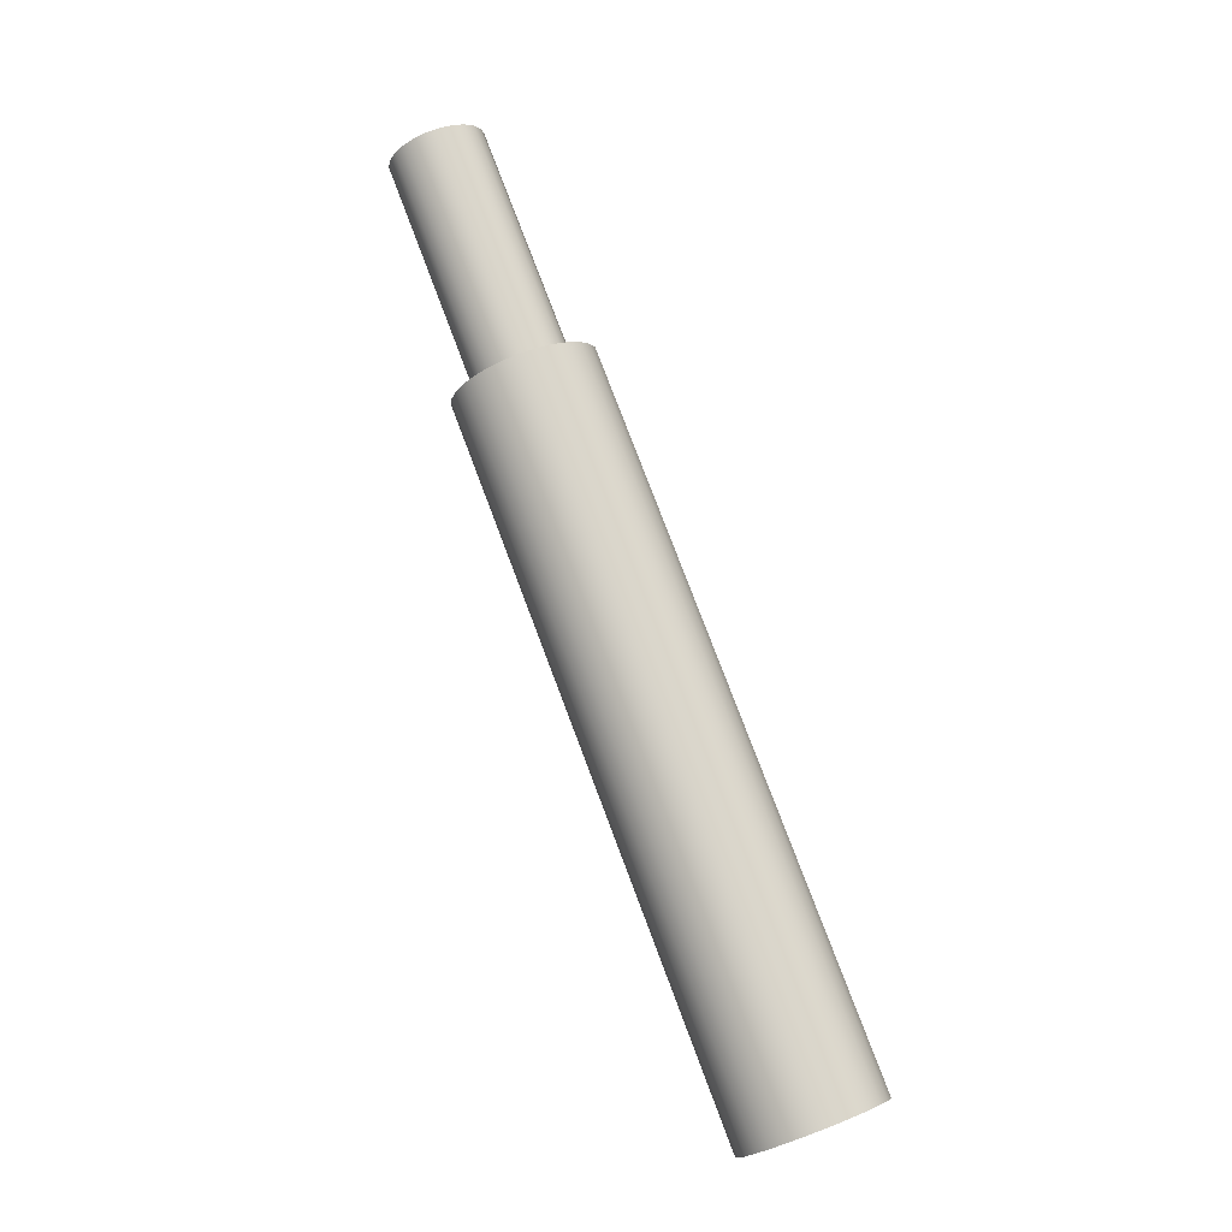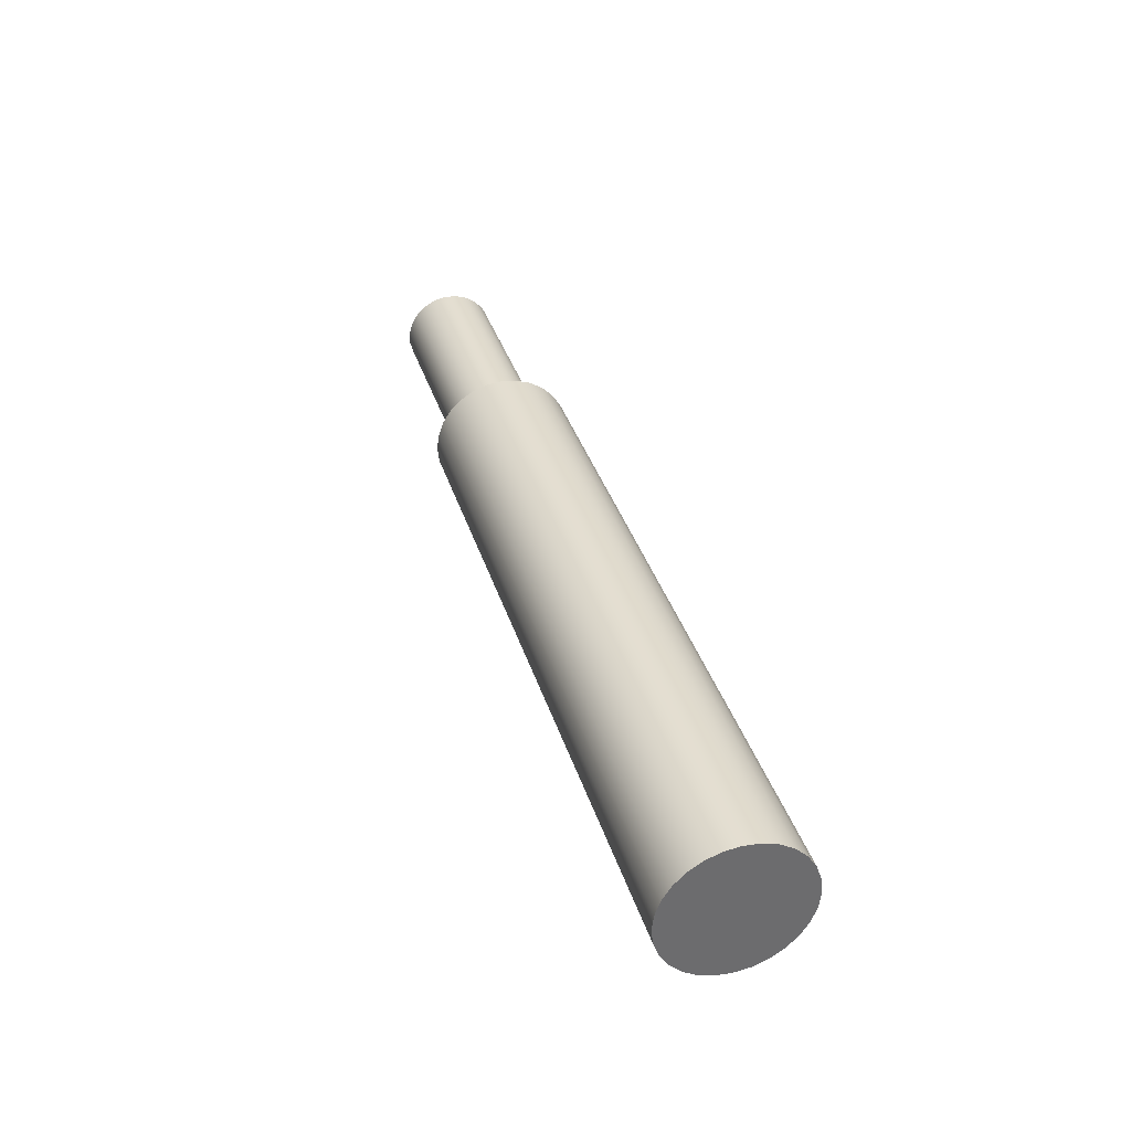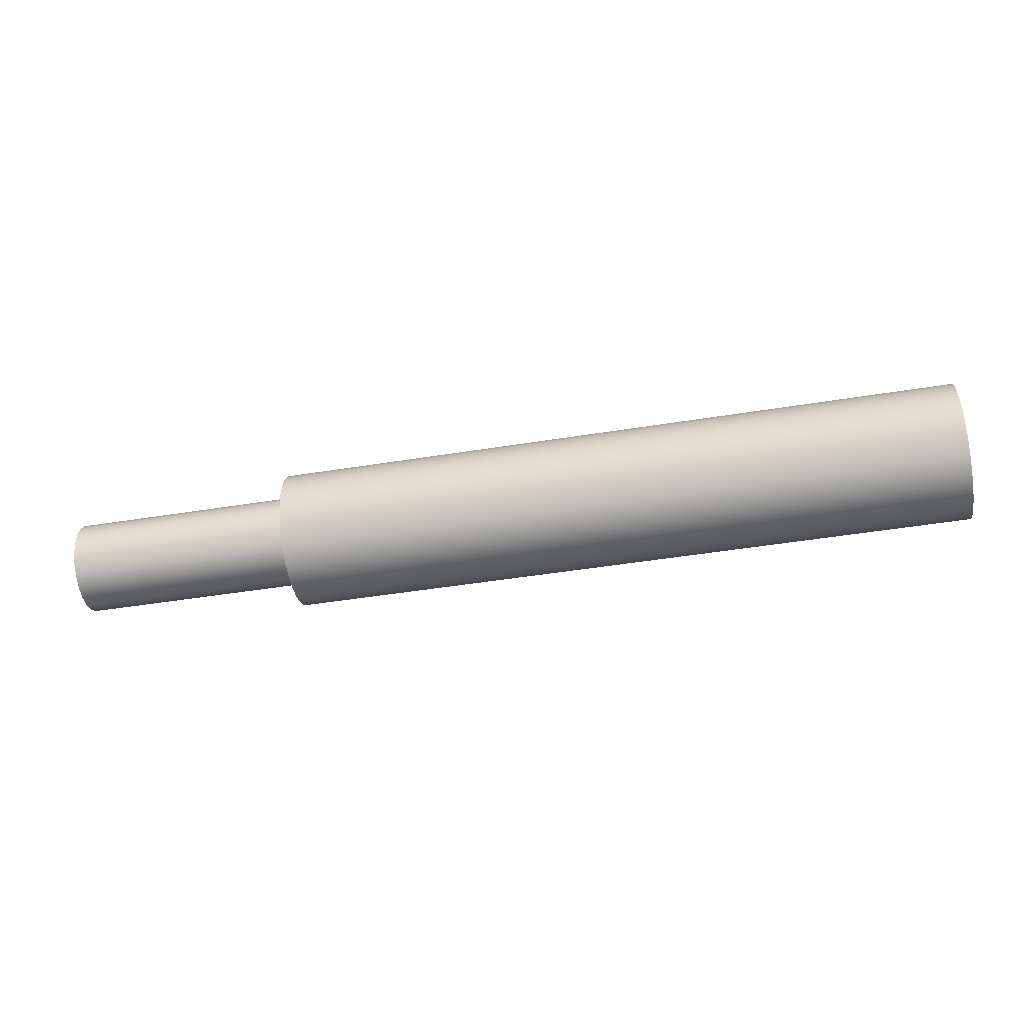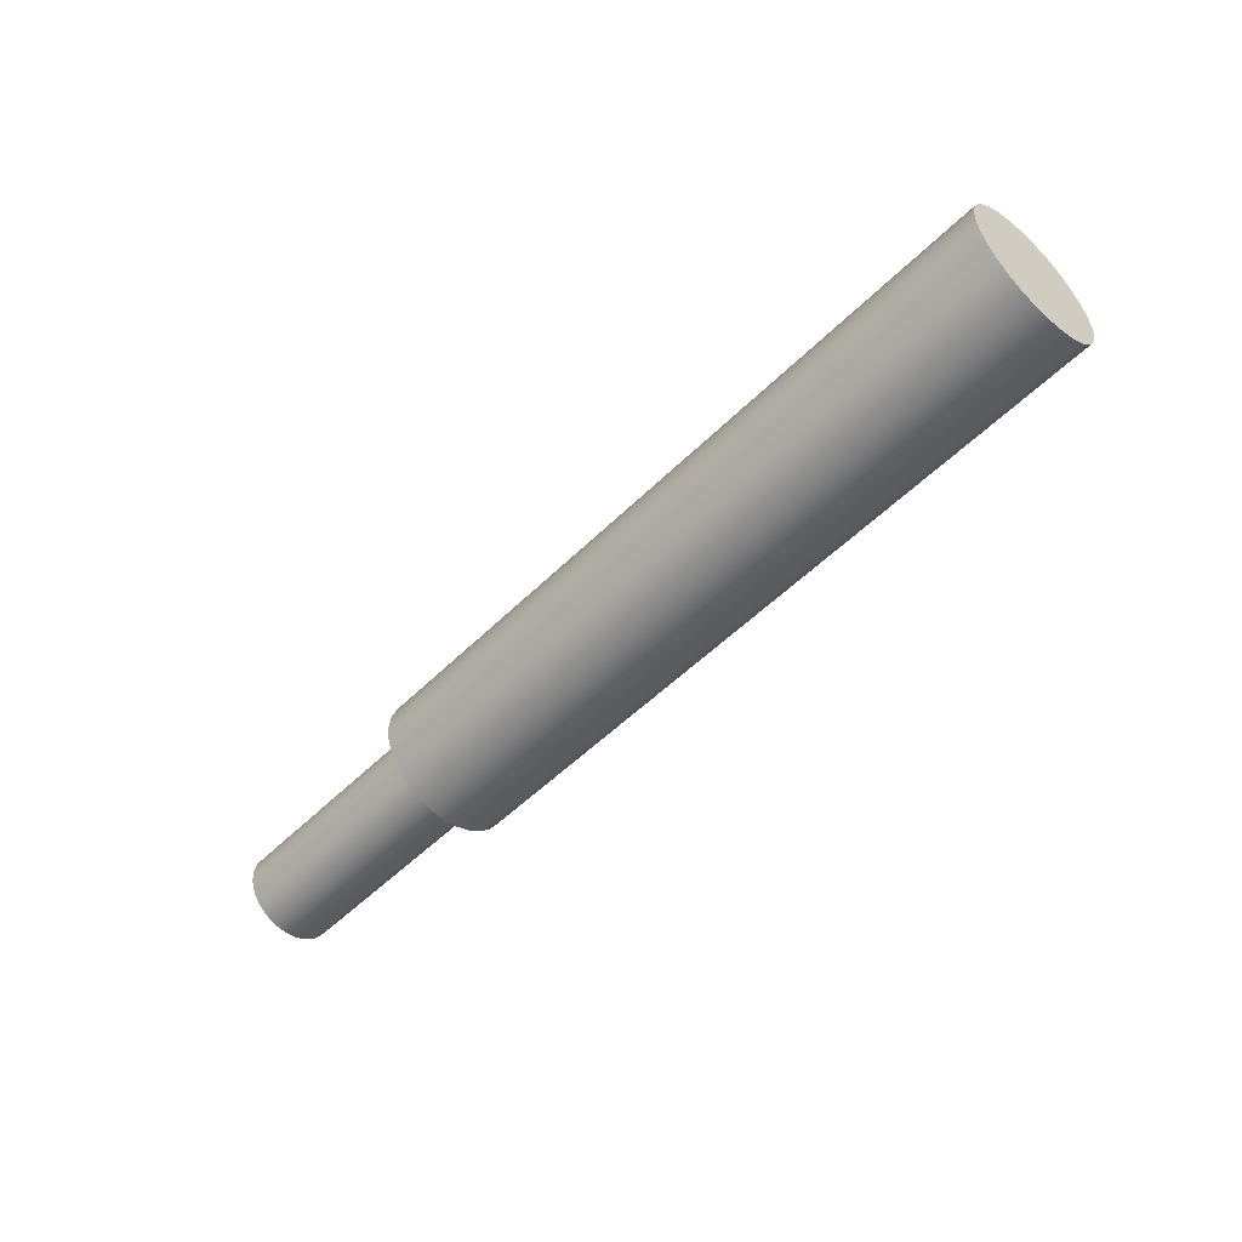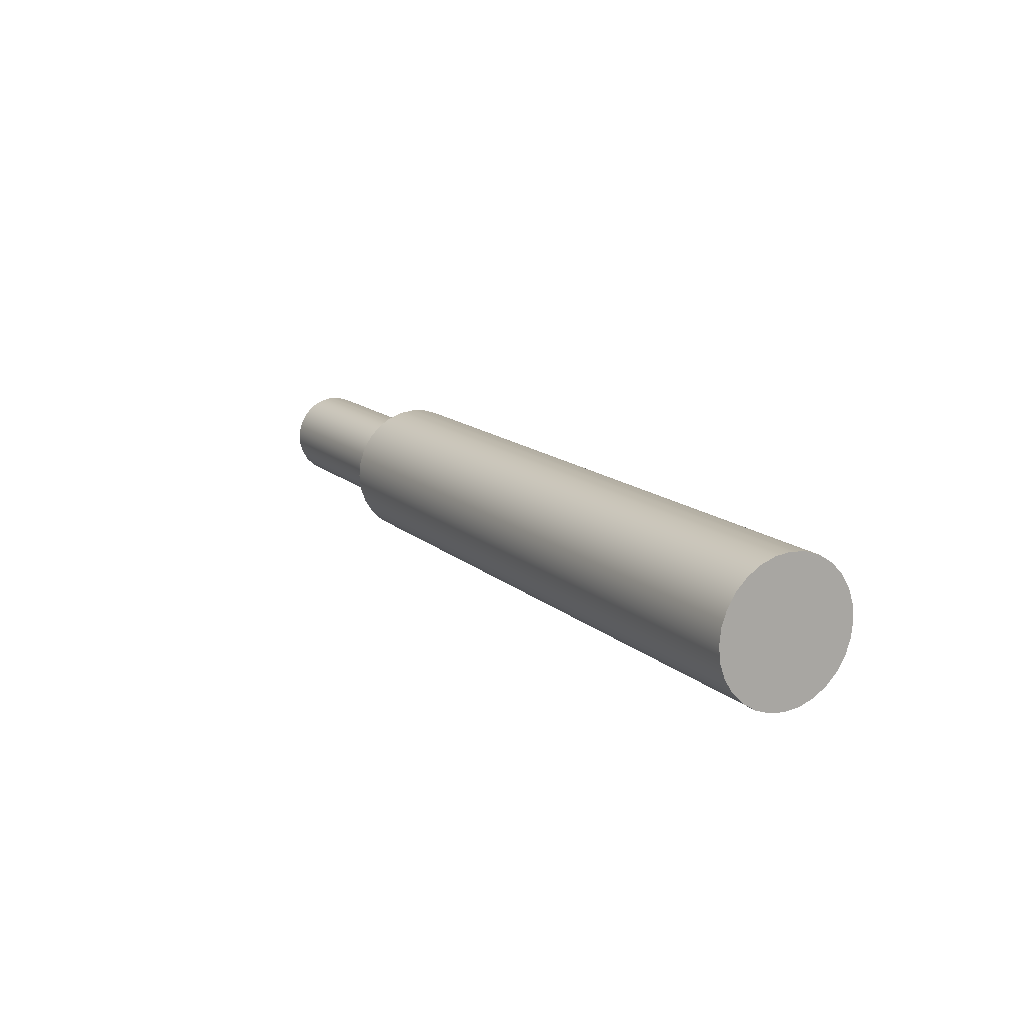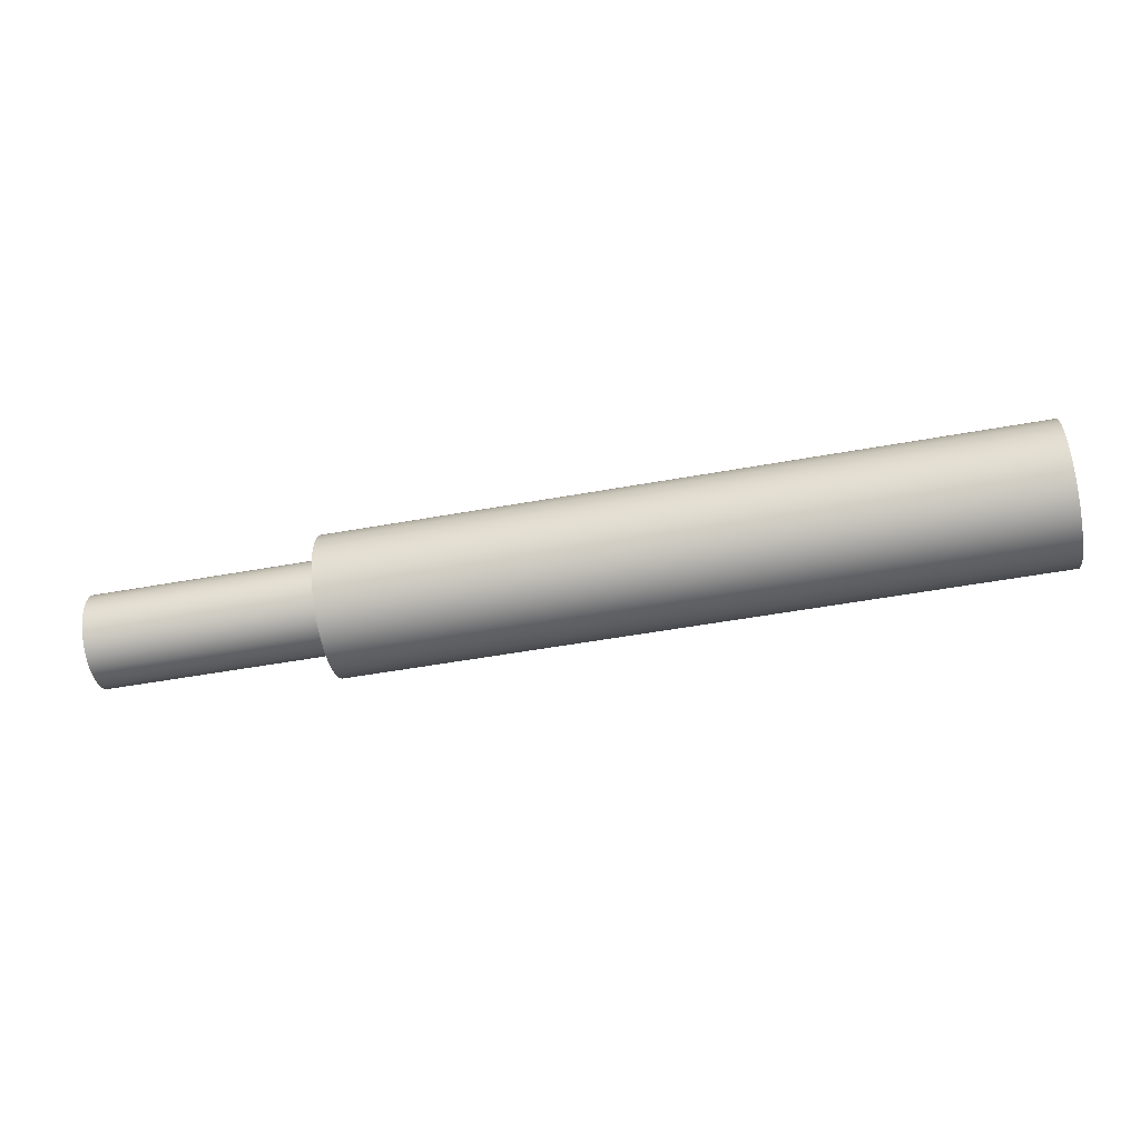
<metadata>
{"format":"obj","ext":"obj","renderer":"f3d","projection":"perspective","resolution":1024,"background":"white","views":[{"elev":78.2,"azim":-110.7,"up":"+Y"},{"elev":36.5,"azim":-106.5,"up":"+Z"},{"elev":-46.5,"azim":-169.5,"up":"+Z"},{"elev":-52.0,"azim":-133.2,"up":"+Y"},{"elev":14.3,"azim":-119.4,"up":"+Z"},{"elev":-53.0,"azim":-169.1,"up":"+Z"}]}
</metadata>
<code>
v 0 -0.3 -3.674e-17
v 0 -0.2925 0.06676
v 0 -0.2703 0.1302
v 0 -0.2345 0.187
v 0 -0.187 0.2345
v 0 -0.1302 0.2703
v 0 -0.06676 0.2925
v 0 1.837e-17 0.3
v 0 0.06676 0.2925
v 0 0.1302 0.2703
v 0 0.187 0.2345
v 0 0.2345 0.187
v 0 0.2703 0.1302
v 0 0.2925 0.06676
v 0 0.3 0
v 0 0.2925 -0.06676
v 0 0.2703 -0.1302
v 0 0.2345 -0.187
v 0 0.187 -0.2345
v 0 0.1302 -0.2703
v 0 0.06676 -0.2925
v 0 1.837e-17 -0.3
v 0 -0.06676 -0.2925
v 0 -0.1302 -0.2703
v 0 -0.187 -0.2345
v 0 -0.2345 -0.187
v 0 -0.2703 -0.1302
v 0 -0.2925 -0.06676
v 4 -0.2 -2.449e-17
v 4 -0.1926 0.05396
v 4 -0.1709 0.1039
v 4 -0.1365 0.1462
v 4 -0.09201 0.1776
v 4 -0.04069 0.1958
v 4 0.01365 0.1995
v 4 0.06698 0.1885
v 4 0.1153 0.1634
v 4 0.1551 0.1262
v 4 0.1834 0.07968
v 4 0.1981 0.02723
v 4 0.1981 -0.02723
v 4 0.1834 -0.07968
v 4 0.1551 -0.1262
v 4 0.1153 -0.1634
v 4 0.06698 -0.1885
v 4 0.01365 -0.1995
v 4 -0.04069 -0.1958
v 4 -0.09201 -0.1776
v 4 -0.1365 -0.1462
v 4 -0.1709 -0.1039
v 4 -0.1926 -0.05396
v 3 -0.2 -2.449e-17
v 3 -0.1926 -0.05396
v 3 -0.1709 -0.1039
v 3 -0.1365 -0.1462
v 3 -0.09201 -0.1776
v 3 -0.04069 -0.1958
v 3 0.01365 -0.1995
v 3 0.06698 -0.1885
v 3 0.1153 -0.1634
v 3 0.1551 -0.1262
v 3 0.1834 -0.07968
v 3 0.1981 -0.02723
v 3 0.1981 0.02723
v 3 0.1834 0.07968
v 3 0.1551 0.1262
v 3 0.1153 0.1634
v 3 0.06698 0.1885
v 3 0.01365 0.1995
v 3 -0.04069 0.1958
v 3 -0.09201 0.1776
v 3 -0.1365 0.1462
v 3 -0.1709 0.1039
v 3 -0.1926 0.05396
v 3 -0.2 -2.449e-17
v 4 -0.2 -2.449e-17
v 3 -0.2 -2.449e-17
v 3 -0.1926 0.05396
v 3 -0.1709 0.1039
v 3 -0.1365 0.1462
v 3 -0.09201 0.1776
v 3 -0.04069 0.1958
v 3 0.01365 0.1995
v 3 0.06698 0.1885
v 3 0.1153 0.1634
v 3 0.1551 0.1262
v 3 0.1834 0.07968
v 3 0.1981 0.02723
v 3 0.1981 -0.02723
v 3 0.1834 -0.07968
v 3 0.1551 -0.1262
v 3 0.1153 -0.1634
v 3 0.06698 -0.1885
v 3 0.01365 -0.1995
v 3 -0.04069 -0.1958
v 3 -0.09201 -0.1776
v 3 -0.1365 -0.1462
v 3 -0.1709 -0.1039
v 3 -0.1926 -0.05396
v 3 -0.3 -3.674e-17
v 3 -0.2925 -0.06676
v 3 -0.2703 -0.1302
v 3 -0.2345 -0.187
v 3 -0.187 -0.2345
v 3 -0.1302 -0.2703
v 3 -0.06676 -0.2925
v 3 1.837e-17 -0.3
v 3 0.06676 -0.2925
v 3 0.1302 -0.2703
v 3 0.187 -0.2345
v 3 0.2345 -0.187
v 3 0.2703 -0.1302
v 3 0.2925 -0.06676
v 3 0.3 0
v 3 0.2925 0.06676
v 3 0.2703 0.1302
v 3 0.2345 0.187
v 3 0.187 0.2345
v 3 0.1302 0.2703
v 3 0.06676 0.2925
v 3 1.837e-17 0.3
v 3 -0.06676 0.2925
v 3 -0.1302 0.2703
v 3 -0.187 0.2345
v 3 -0.2345 0.187
v 3 -0.2703 0.1302
v 3 -0.2925 0.06676
v 3 -0.3 -3.674e-17
v 3 -0.2925 0.06676
v 3 -0.2703 0.1302
v 3 -0.2345 0.187
v 3 -0.187 0.2345
v 3 -0.1302 0.2703
v 3 -0.06676 0.2925
v 3 1.837e-17 0.3
v 3 0.06676 0.2925
v 3 0.1302 0.2703
v 3 0.187 0.2345
v 3 0.2345 0.187
v 3 0.2703 0.1302
v 3 0.2925 0.06676
v 3 0.3 0
v 3 0.2925 -0.06676
v 3 0.2703 -0.1302
v 3 0.2345 -0.187
v 3 0.187 -0.2345
v 3 0.1302 -0.2703
v 3 0.06676 -0.2925
v 3 1.837e-17 -0.3
v 3 -0.06676 -0.2925
v 3 -0.1302 -0.2703
v 3 -0.187 -0.2345
v 3 -0.2345 -0.187
v 3 -0.2703 -0.1302
v 3 -0.2925 -0.06676
v 0 -0.3 -3.674e-17
v 0 -0.2925 -0.06676
v 0 -0.2703 -0.1302
v 0 -0.2345 -0.187
v 0 -0.187 -0.2345
v 0 -0.1302 -0.2703
v 0 -0.06676 -0.2925
v 0 1.837e-17 -0.3
v 0 0.06676 -0.2925
v 0 0.1302 -0.2703
v 0 0.187 -0.2345
v 0 0.2345 -0.187
v 0 0.2703 -0.1302
v 0 0.2925 -0.06676
v 0 0.3 0
v 0 0.2925 0.06676
v 0 0.2703 0.1302
v 0 0.2345 0.187
v 0 0.187 0.2345
v 0 0.1302 0.2703
v 0 0.06676 0.2925
v 0 1.837e-17 0.3
v 0 -0.06676 0.2925
v 0 -0.1302 0.2703
v 0 -0.187 0.2345
v 0 -0.2345 0.187
v 0 -0.2703 0.1302
v 0 -0.2925 0.06676
v 0 -0.3 -3.674e-17
v 3 -0.3 -3.674e-17
v 4 -0.2 -2.449e-17
v 4 -0.1926 -0.05396
v 4 -0.1709 -0.1039
v 4 -0.1365 -0.1462
v 4 -0.09201 -0.1776
v 4 -0.04069 -0.1958
v 4 0.01365 -0.1995
v 4 0.06698 -0.1885
v 4 0.1153 -0.1634
v 4 0.1551 -0.1262
v 4 0.1834 -0.07968
v 4 0.1981 -0.02723
v 4 0.1981 0.02723
v 4 0.1834 0.07968
v 4 0.1551 0.1262
v 4 0.1153 0.1634
v 4 0.06698 0.1885
v 4 0.01365 0.1995
v 4 -0.04069 0.1958
v 4 -0.09201 0.1776
v 4 -0.1365 0.1462
v 4 -0.1709 0.1039
v 4 -0.1926 0.05396
f 2 14 1
f 1 14 15
f 1 15 28
f 28 15 16
f 28 16 27
f 27 16 17
f 27 17 26
f 26 17 18
f 26 18 25
f 25 18 19
f 25 19 24
f 24 19 20
f 24 20 23
f 23 20 21
f 23 21 22
f 14 2 13
f 13 2 3
f 13 3 12
f 12 3 4
f 12 4 11
f 11 4 5
f 11 5 10
f 10 5 6
f 10 6 9
f 9 6 7
f 9 7 8
f 30 74 29
f 29 74 75
f 76 52 51
f 51 52 53
f 51 53 50
f 50 53 54
f 50 54 49
f 49 54 55
f 49 55 48
f 48 55 56
f 48 56 47
f 47 56 57
f 47 57 46
f 46 57 58
f 46 58 45
f 45 58 59
f 45 59 44
f 44 59 60
f 44 60 43
f 43 60 61
f 43 61 42
f 42 61 62
f 42 62 41
f 41 62 63
f 41 63 40
f 40 63 64
f 40 64 39
f 39 64 65
f 39 65 38
f 38 65 66
f 38 66 37
f 37 66 67
f 37 67 36
f 36 67 68
f 36 68 35
f 35 68 69
f 35 69 34
f 34 69 70
f 34 70 33
f 33 70 71
f 33 71 32
f 32 71 72
f 32 72 31
f 31 72 73
f 31 73 30
f 30 73 74
f 78 127 77
f 77 127 100
f 77 100 101
f 127 78 126
f 126 78 79
f 126 79 125
f 125 79 80
f 125 80 124
f 124 80 81
f 124 81 123
f 123 81 82
f 123 82 122
f 122 82 121
f 121 82 83
f 121 83 120
f 120 83 84
f 120 84 119
f 119 84 85
f 119 85 118
f 118 85 86
f 118 86 117
f 117 86 116
f 116 86 87
f 116 87 115
f 115 87 88
f 115 88 114
f 114 88 89
f 114 89 113
f 113 89 90
f 113 90 112
f 112 90 91
f 112 91 111
f 111 91 110
f 110 91 92
f 110 92 109
f 109 92 93
f 109 93 108
f 108 93 94
f 108 94 107
f 107 94 95
f 107 95 106
f 106 95 105
f 105 95 96
f 105 96 104
f 104 96 97
f 104 97 103
f 103 97 98
f 103 98 102
f 102 98 99
f 102 99 101
f 101 99 77
f 129 183 128
f 128 183 184
f 185 156 155
f 155 156 157
f 155 157 154
f 154 157 158
f 154 158 153
f 153 158 159
f 153 159 152
f 152 159 160
f 152 160 151
f 151 160 161
f 151 161 150
f 150 161 162
f 150 162 149
f 149 162 163
f 149 163 148
f 148 163 164
f 148 164 147
f 147 164 165
f 147 165 146
f 146 165 166
f 146 166 145
f 145 166 167
f 145 167 144
f 144 167 168
f 144 168 143
f 143 168 169
f 143 169 142
f 142 169 170
f 142 170 141
f 141 170 171
f 141 171 140
f 140 171 172
f 140 172 139
f 139 172 173
f 139 173 138
f 138 173 174
f 138 174 137
f 137 174 175
f 137 175 136
f 136 175 176
f 136 176 135
f 135 176 177
f 135 177 134
f 134 177 178
f 134 178 133
f 133 178 179
f 133 179 132
f 132 179 180
f 132 180 131
f 131 180 181
f 131 181 130
f 130 181 182
f 130 182 129
f 129 182 183
f 187 197 186
f 186 197 198
f 186 198 208
f 208 198 199
f 208 199 207
f 207 199 200
f 207 200 206
f 206 200 201
f 206 201 205
f 205 201 202
f 205 202 204
f 204 202 203
f 197 187 196
f 196 187 188
f 196 188 195
f 195 188 189
f 195 189 194
f 194 189 190
f 194 190 193
f 193 190 191
f 193 191 192

</code>
